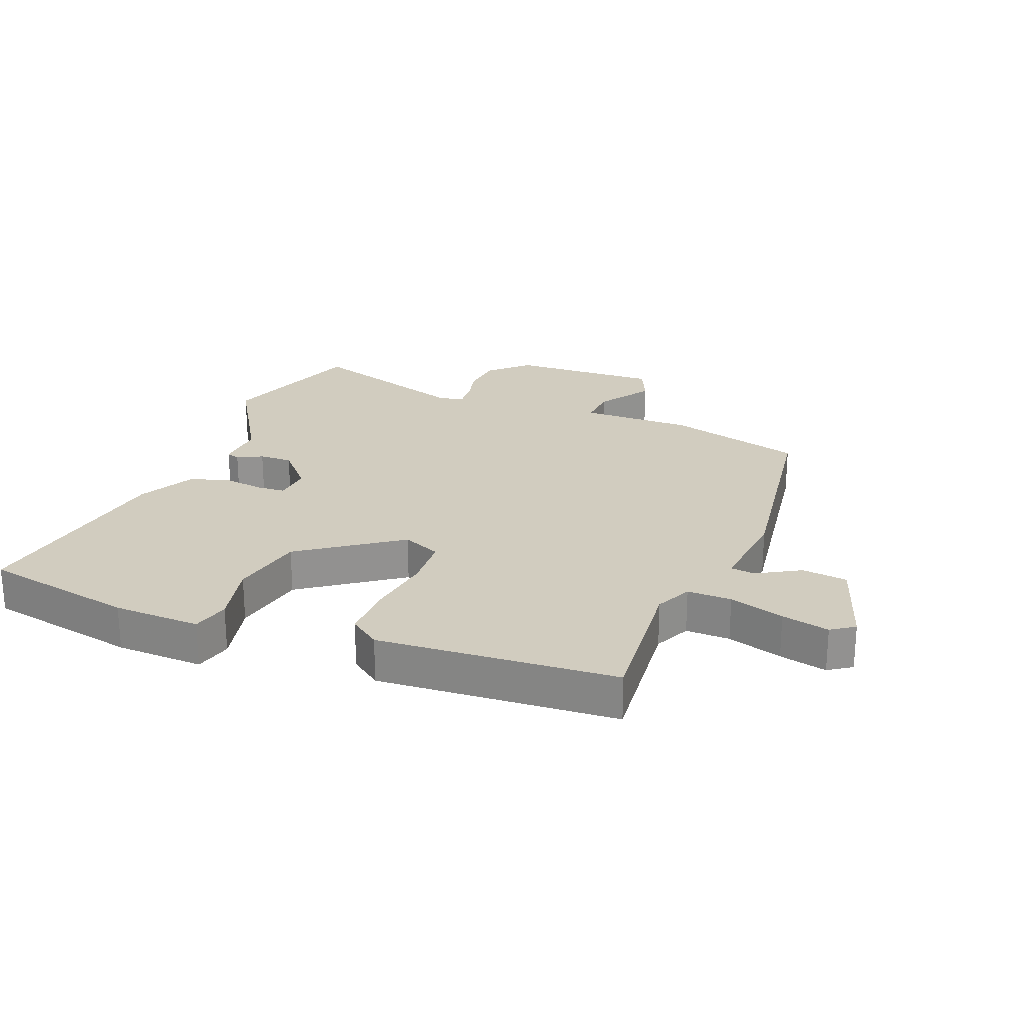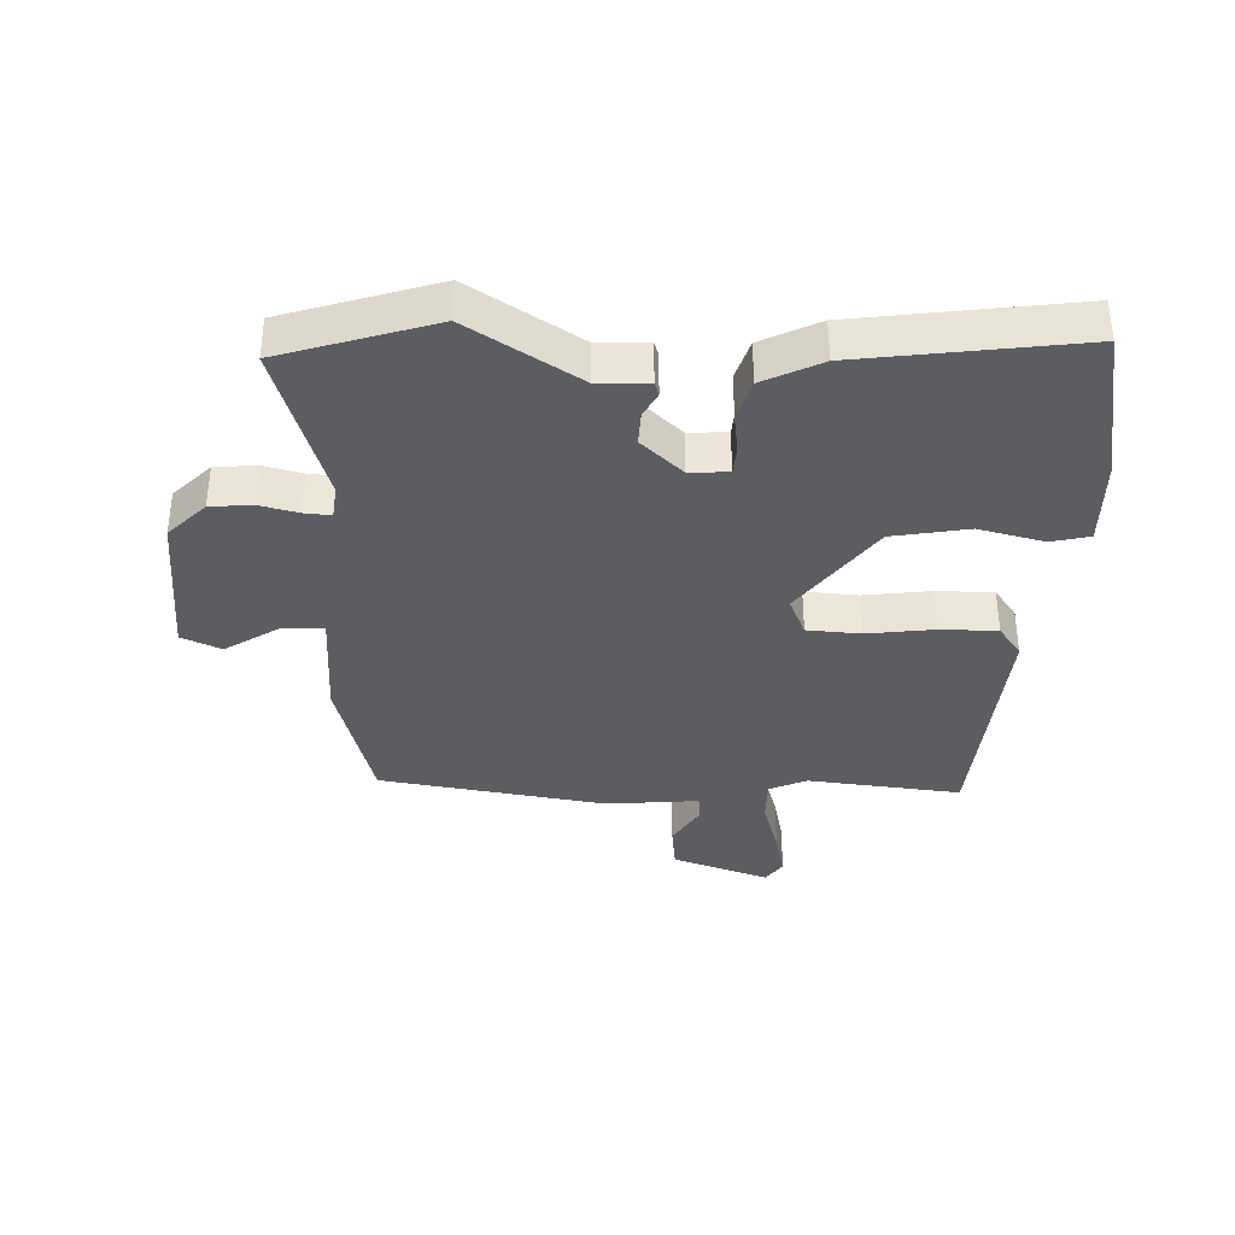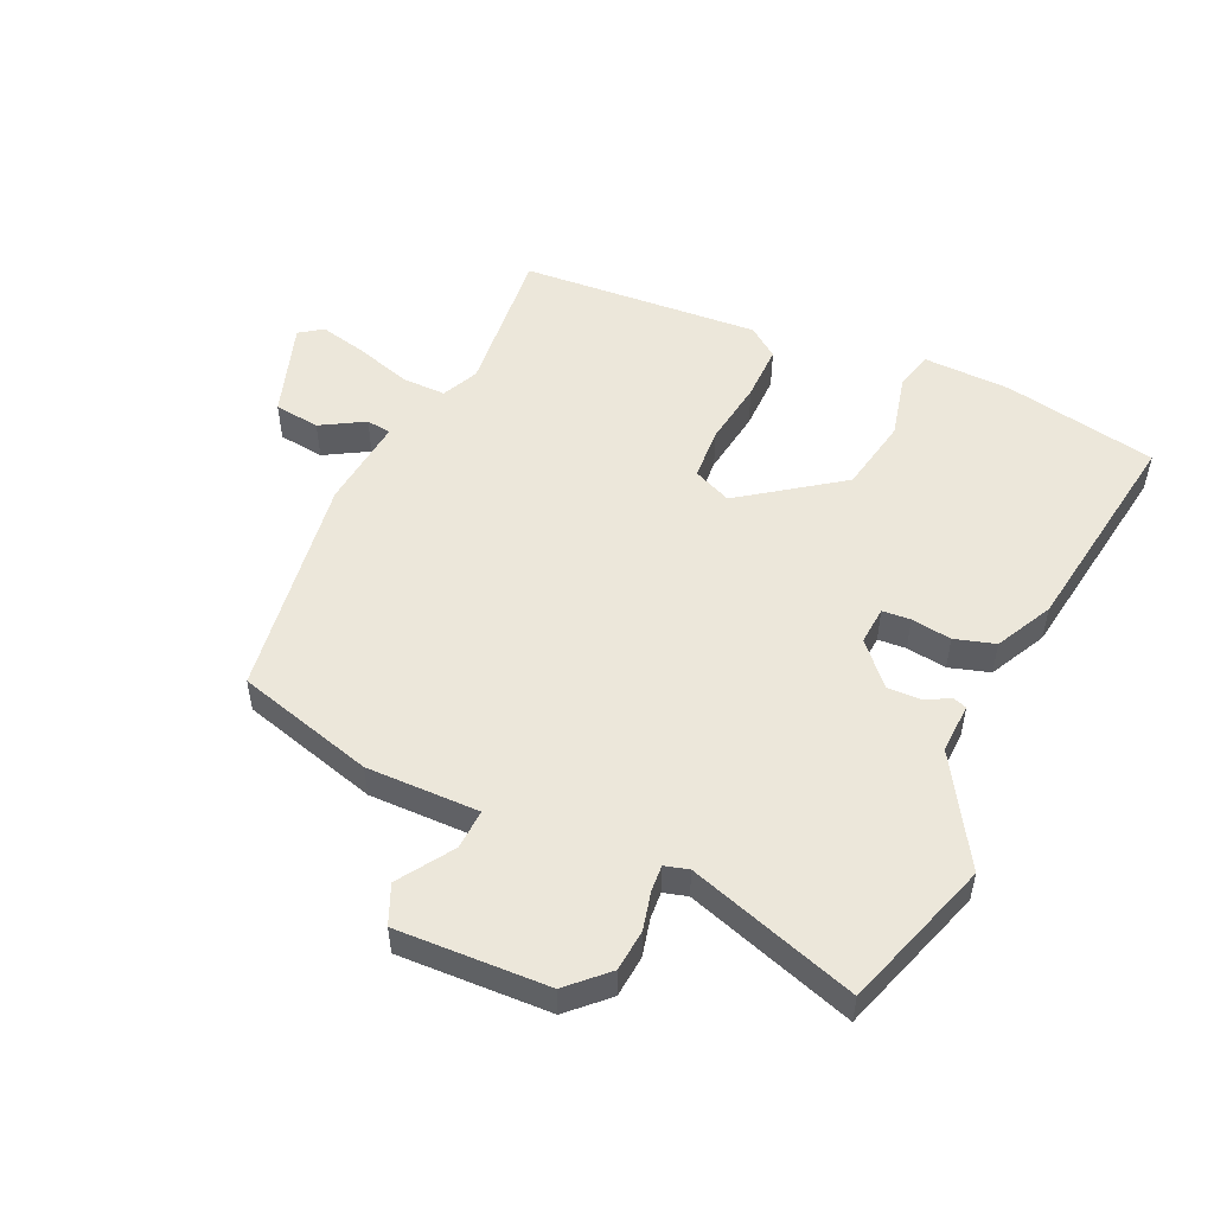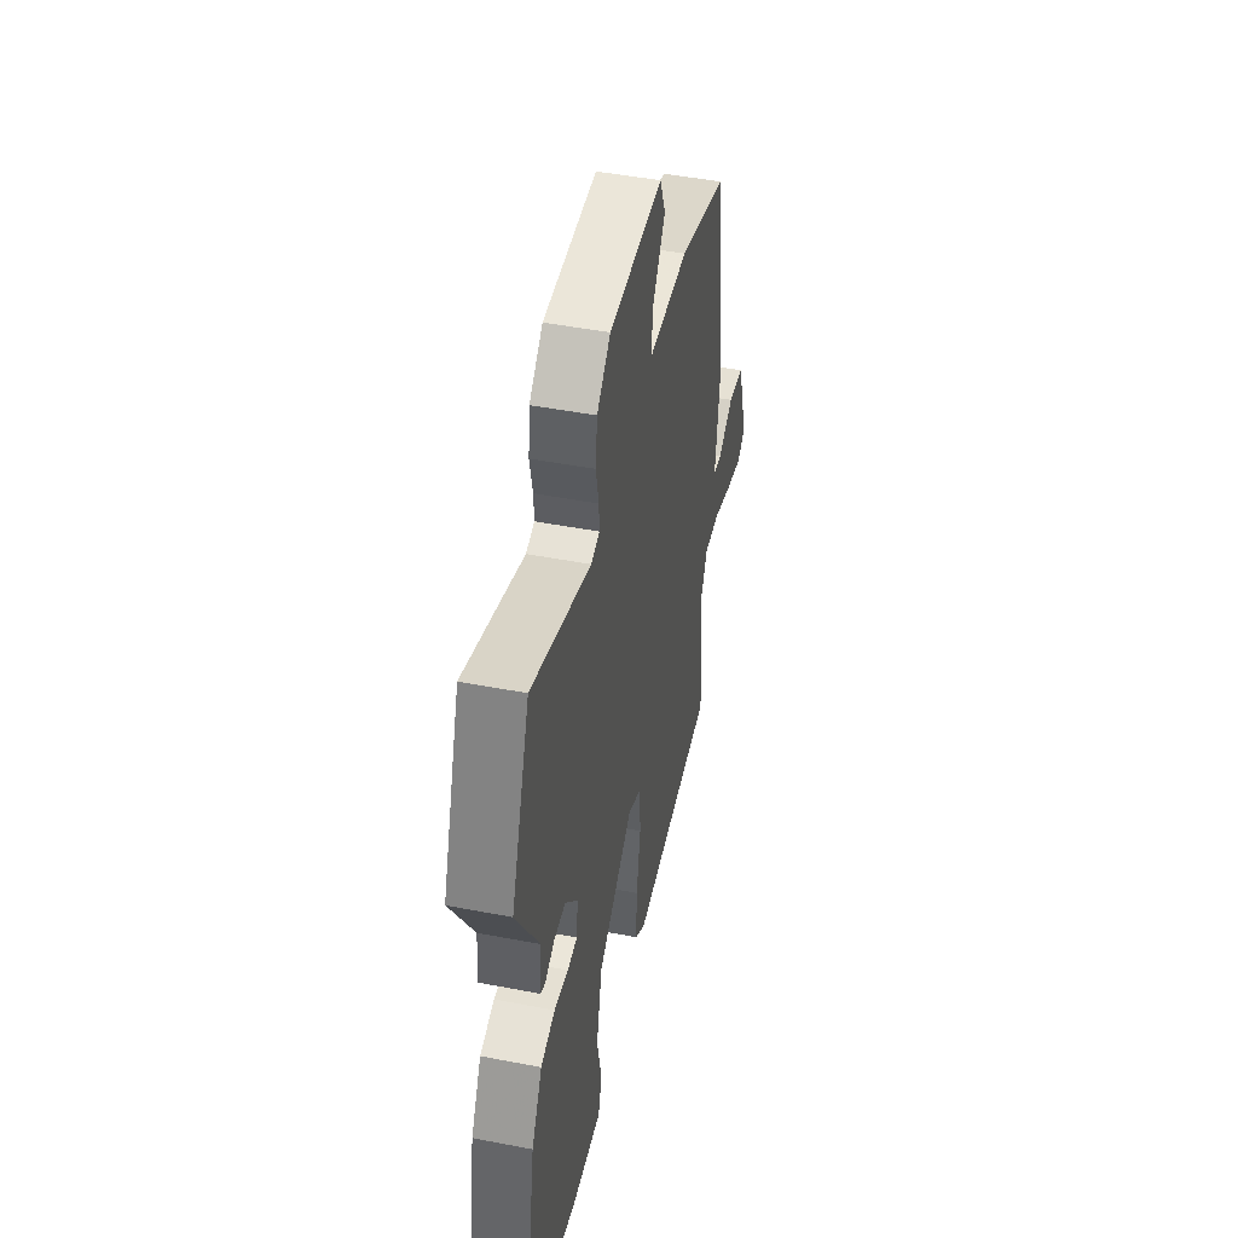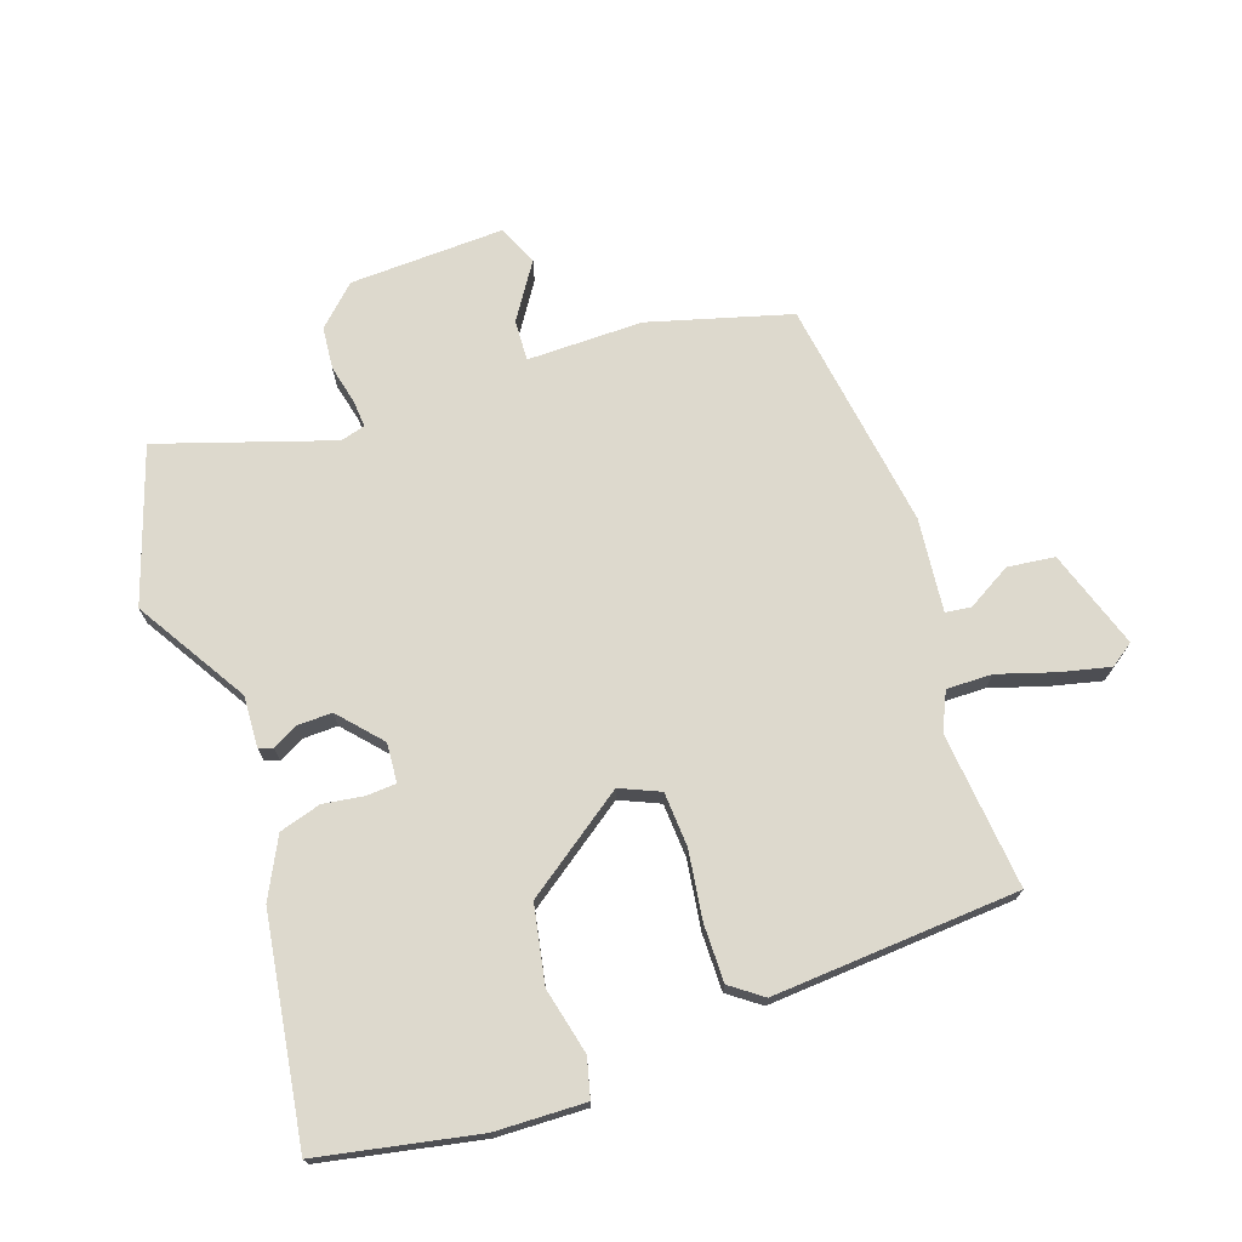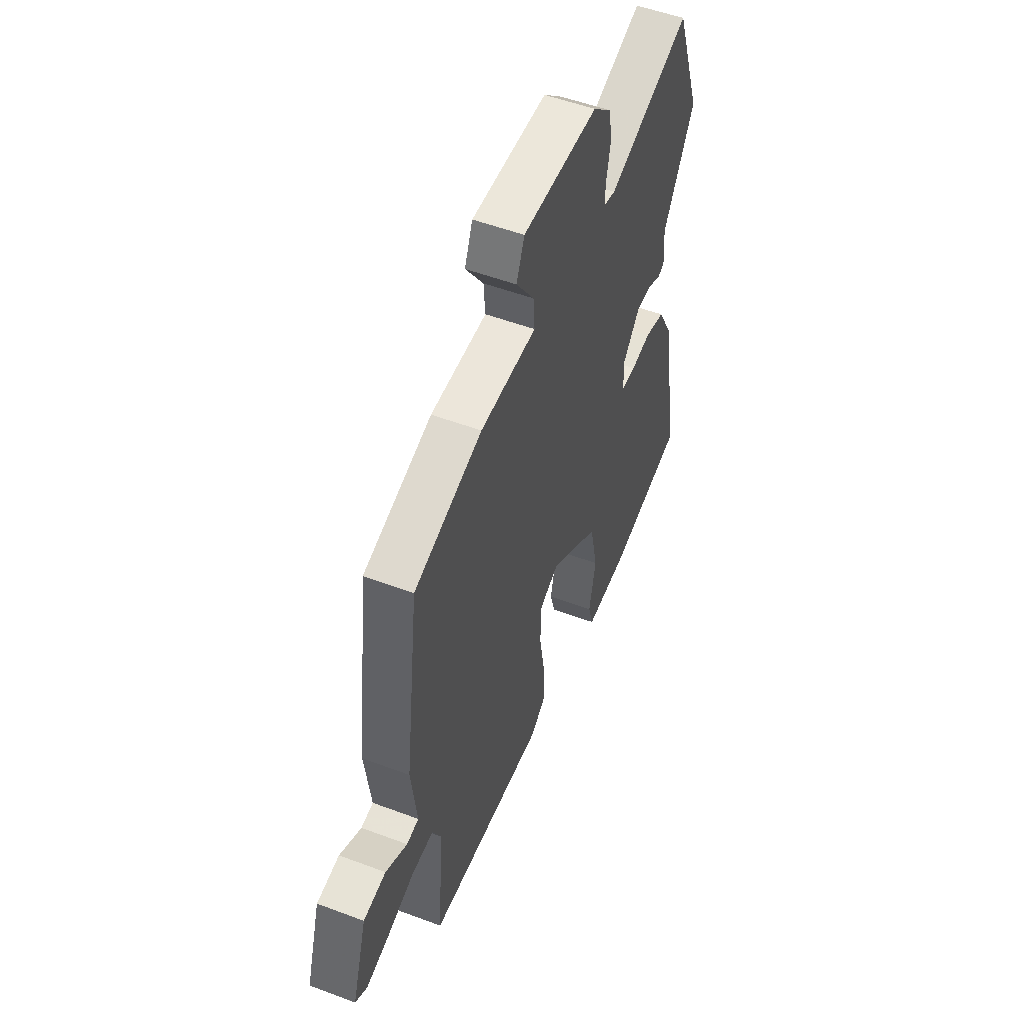
<metadata>
{"format":"obj","ext":"obj","renderer":"f3d","projection":"perspective","resolution":1024,"background":"white","views":[{"elev":24.0,"azim":-159.8,"up":"+Y"},{"elev":-36.4,"azim":86.0,"up":"+Y"},{"elev":51.9,"azim":23.1,"up":"+Y"},{"elev":46.8,"azim":102.4,"up":"+Z"},{"elev":71.9,"azim":159.6,"up":"+Y"},{"elev":52.7,"azim":-68.0,"up":"+Z"}]}
</metadata>
<code>
v -0.504 0.07 0.437
v -0.282 0.07 0.505
v -0.099 0.07 0.508
v -0.104 0.07 0.573
v -0.163 0.07 0.659
v -0.137 0.07 0.723
v 0.108 0.07 0.72
v 0.17 0.07 0.663
v 0.178 0.07 0.596
v 0.165 0.07 0.534
v 0.163 0.07 0.491
v 0.202 0.07 0.481
v 0.473 0.07 0.576
v 0.559 0.07 0.335
v 0.456 0.07 0.157
v 0.462 0.07 0.076
v 0.44 0.07 0.068
v 0.399 0.07 0.088
v 0.345 0.07 0.088
v 0.287 0.07 0.02
v 0.293 0.07 -0.042
v 0.339 0.07 -0.044
v 0.404 0.07 -0.033
v 0.47 0.07 -0.051
v 0.519 0.07 -0.142
v 0.58 0.07 -0.491
v 0.332 0.07 -0.546
v 0.19 0.07 -0.554
v 0.173 0.07 -0.493
v 0.195 0.07 -0.388
v 0.169 0.07 -0.267
v 0.006 0.07 -0.156
v -0.056 0.07 -0.185
v -0.059 0.07 -0.271
v -0.041 0.07 -0.378
v -0.038 0.07 -0.469
v -0.087 0.07 -0.507
v -0.476 0.07 -0.49
v -0.458 0.07 -0.243
v -0.487 0.07 -0.184
v -0.559 0.07 -0.187
v -0.648 0.07 -0.217
v -0.725 0.07 -0.237
v -0.763 0.07 -0.212
v -0.715 0.07 -0.055
v -0.641 0.07 -0.044
v -0.57 0.07 -0.083
v -0.53 0.07 -0.077
v -0.549 0.07 0.071
v -0.504 0 0.437
v -0.282 0 0.505
v -0.099 0 0.508
v -0.104 0 0.573
v -0.163 0 0.659
v -0.137 0 0.723
v 0.108 0 0.72
v 0.17 0 0.663
v 0.178 0 0.596
v 0.165 0 0.534
v 0.163 0 0.491
v 0.202 0 0.481
v 0.473 0 0.576
v 0.559 0 0.335
v 0.456 0 0.157
v 0.462 0 0.076
v 0.44 0 0.068
v 0.399 0 0.088
v 0.345 0 0.088
v 0.287 0 0.02
v 0.293 0 -0.042
v 0.339 0 -0.044
v 0.404 0 -0.033
v 0.47 0 -0.051
v 0.519 0 -0.142
v 0.58 0 -0.491
v 0.332 0 -0.546
v 0.19 0 -0.554
v 0.173 0 -0.493
v 0.195 0 -0.388
v 0.169 0 -0.267
v 0.006 0 -0.156
v -0.056 0 -0.185
v -0.059 0 -0.271
v -0.041 0 -0.378
v -0.038 0 -0.469
v -0.087 0 -0.507
v -0.476 0 -0.49
v -0.458 0 -0.243
v -0.487 0 -0.184
v -0.559 0 -0.187
v -0.648 0 -0.217
v -0.725 0 -0.237
v -0.763 0 -0.212
v -0.715 0 -0.055
v -0.641 0 -0.044
v -0.57 0 -0.083
v -0.53 0 -0.077
v -0.549 0 0.071
f 48 49 1 2
f 44 45 46 47
f 44 47 48
f 41 42 43 44
f 41 44 48
f 40 41 48 2
f 36 37 38 39
f 34 35 36 39
f 33 34 39 40
f 32 33 40 2
f 27 28 29 30
f 27 30 31
f 26 27 31
f 22 23 24 25
f 21 22 25 26
f 15 16 17 18
f 15 18 19
f 12 13 14 15
f 11 12 15 19
f 7 8 9 10
f 7 10 11
f 4 5 6 7
f 3 4 7 11
f 21 26 31 32
f 20 21 32 2
f 11 19 20
f 2 3 11 20
f 51 50 98 97
f 96 95 94 93
f 97 96 93
f 93 92 91 90
f 97 93 90
f 51 97 90 89
f 88 87 86 85
f 88 85 84 83
f 89 88 83 82
f 51 89 82 81
f 79 78 77 76
f 80 79 76
f 80 76 75
f 74 73 72 71
f 75 74 71 70
f 67 66 65 64
f 68 67 64
f 64 63 62 61
f 68 64 61 60
f 59 58 57 56
f 60 59 56
f 56 55 54 53
f 60 56 53 52
f 81 80 75 70
f 51 81 70 69
f 69 68 60
f 69 60 52 51
f 1 50 51 2
f 2 51 52 3
f 3 52 53 4
f 4 53 54 5
f 5 54 55 6
f 6 55 56 7
f 7 56 57 8
f 8 57 58 9
f 9 58 59 10
f 10 59 60 11
f 11 60 61 12
f 12 61 62 13
f 13 62 63 14
f 14 63 64 15
f 15 64 65 16
f 16 65 66 17
f 17 66 67 18
f 18 67 68 19
f 19 68 69 20
f 20 69 70 21
f 21 70 71 22
f 22 71 72 23
f 23 72 73 24
f 24 73 74 25
f 25 74 75 26
f 26 75 76 27
f 27 76 77 28
f 28 77 78 29
f 29 78 79 30
f 30 79 80 31
f 31 80 81 32
f 32 81 82 33
f 33 82 83 34
f 34 83 84 35
f 35 84 85 36
f 36 85 86 37
f 37 86 87 38
f 38 87 88 39
f 39 88 89 40
f 40 89 90 41
f 41 90 91 42
f 42 91 92 43
f 43 92 93 44
f 44 93 94 45
f 45 94 95 46
f 46 95 96 47
f 47 96 97 48
f 48 97 98 49
f 49 98 50 1

</code>
